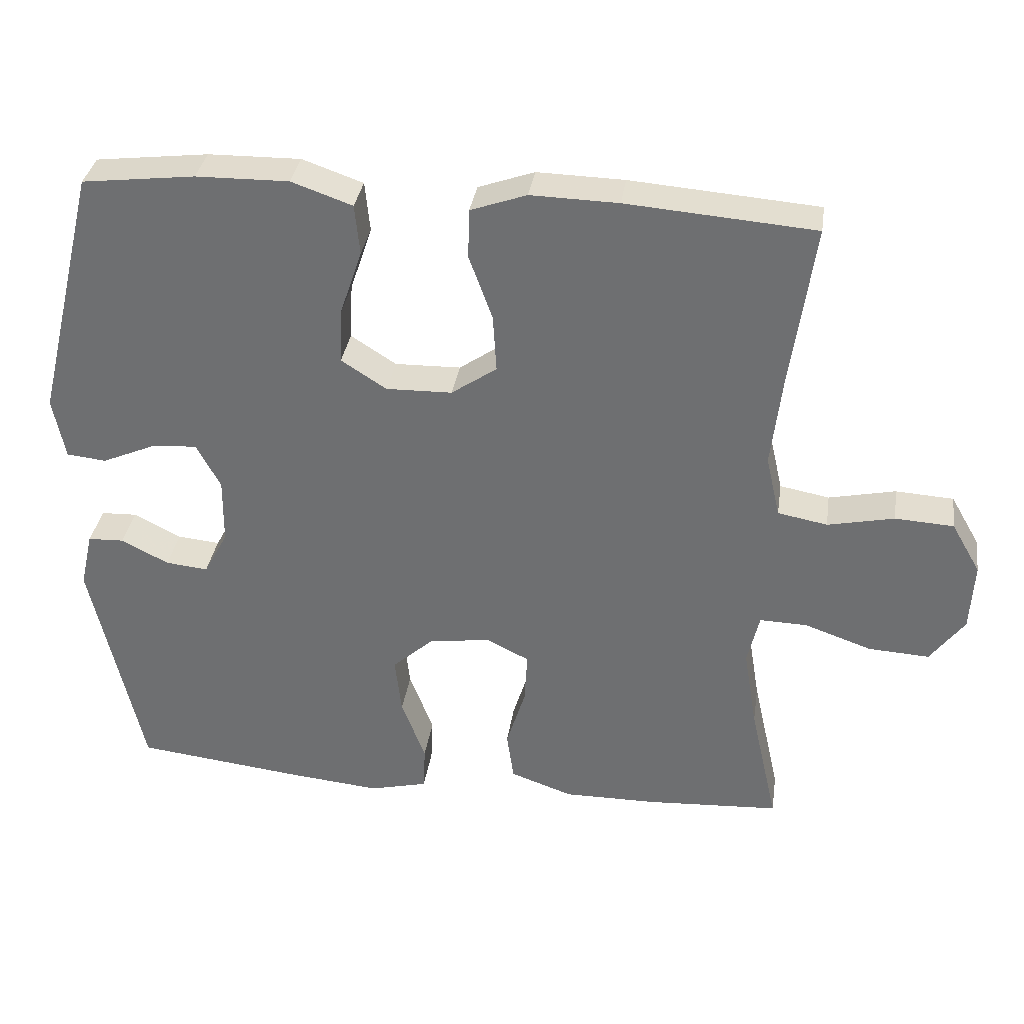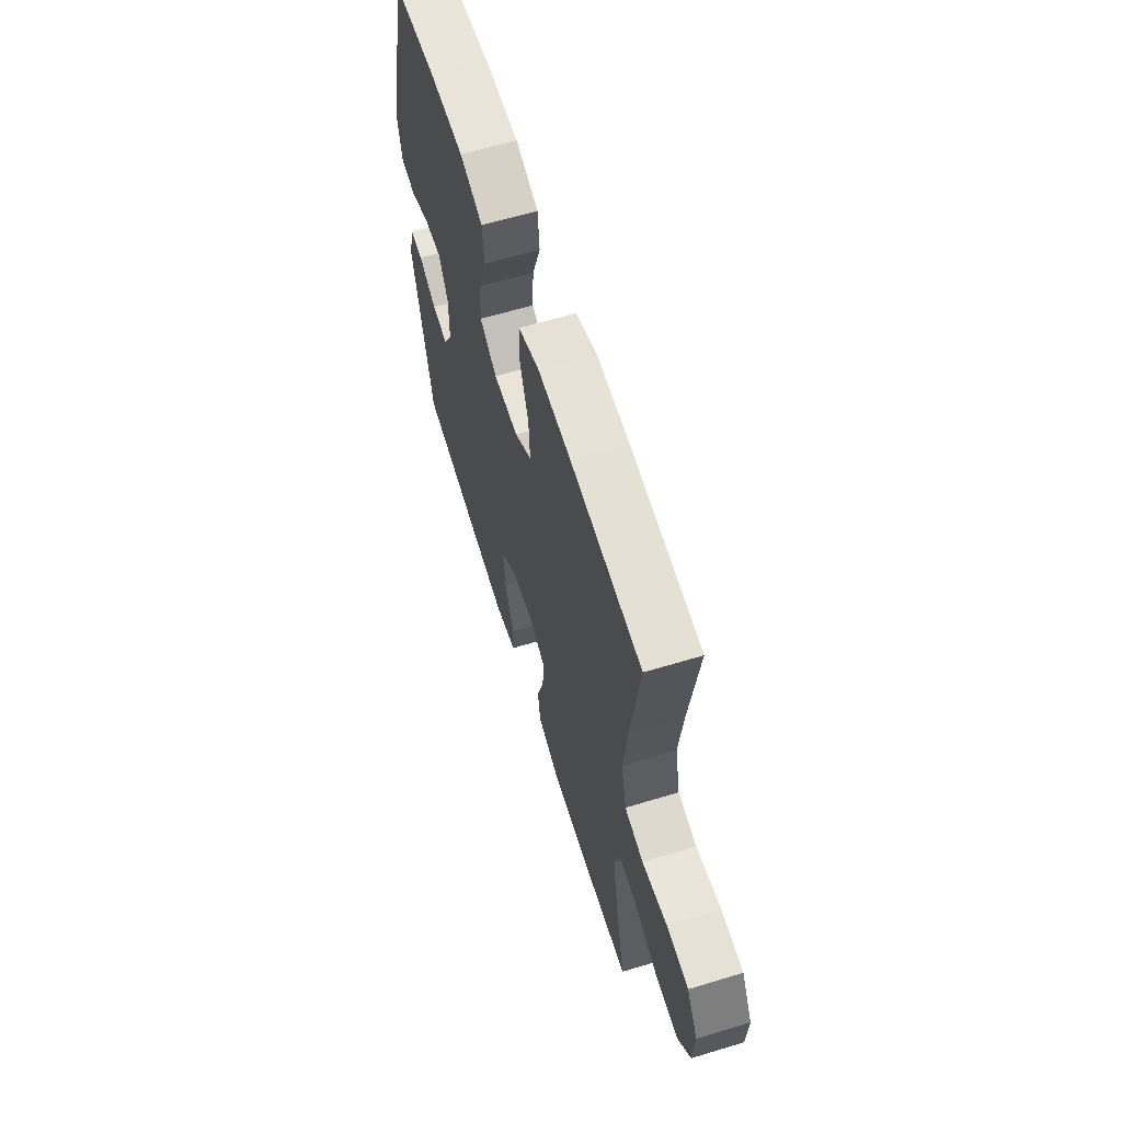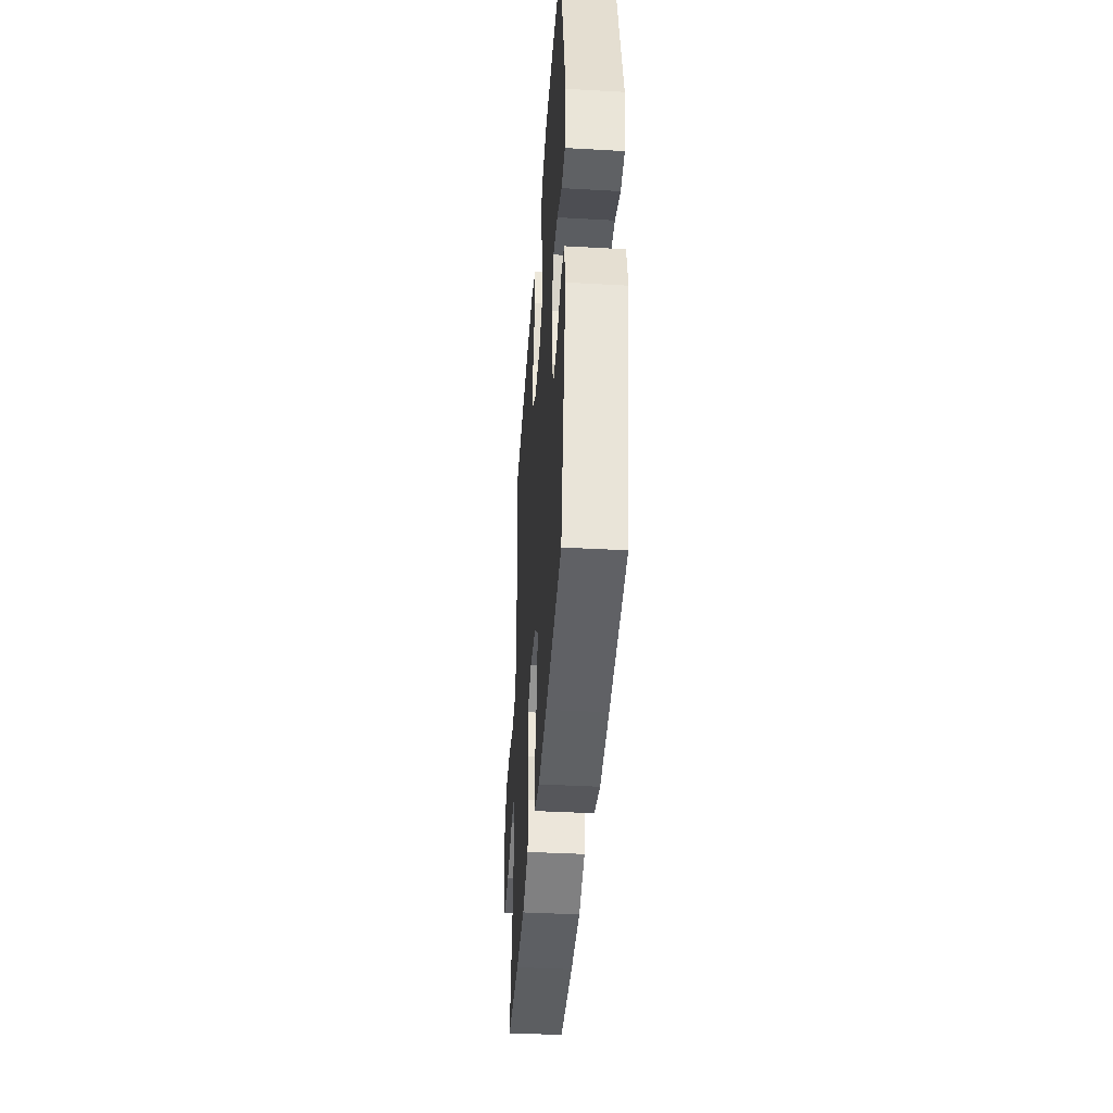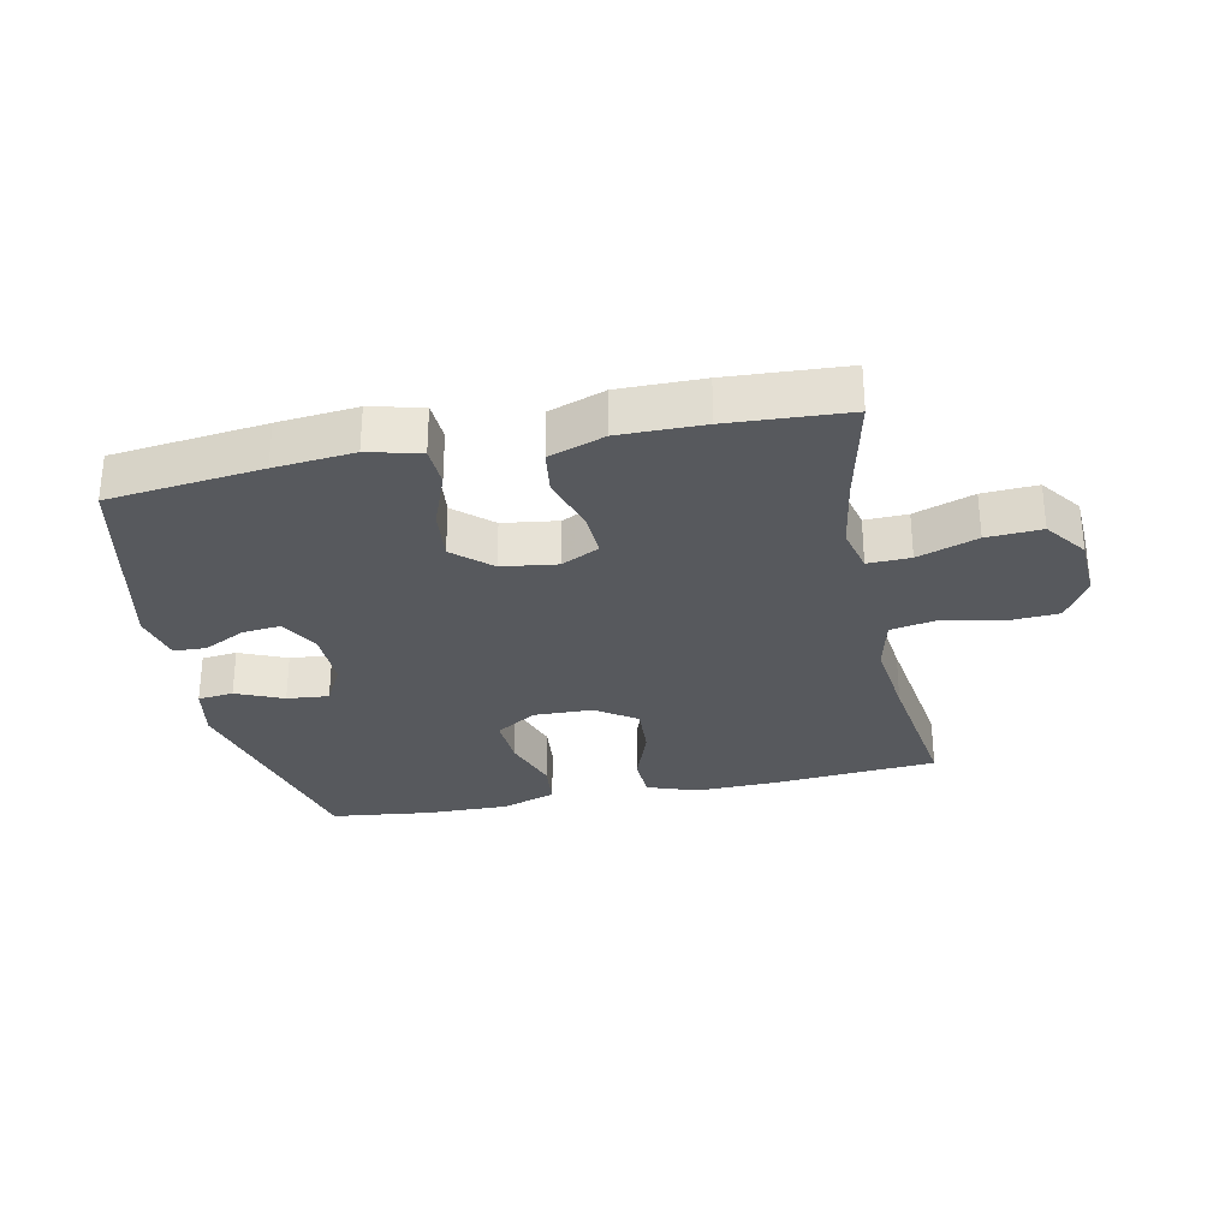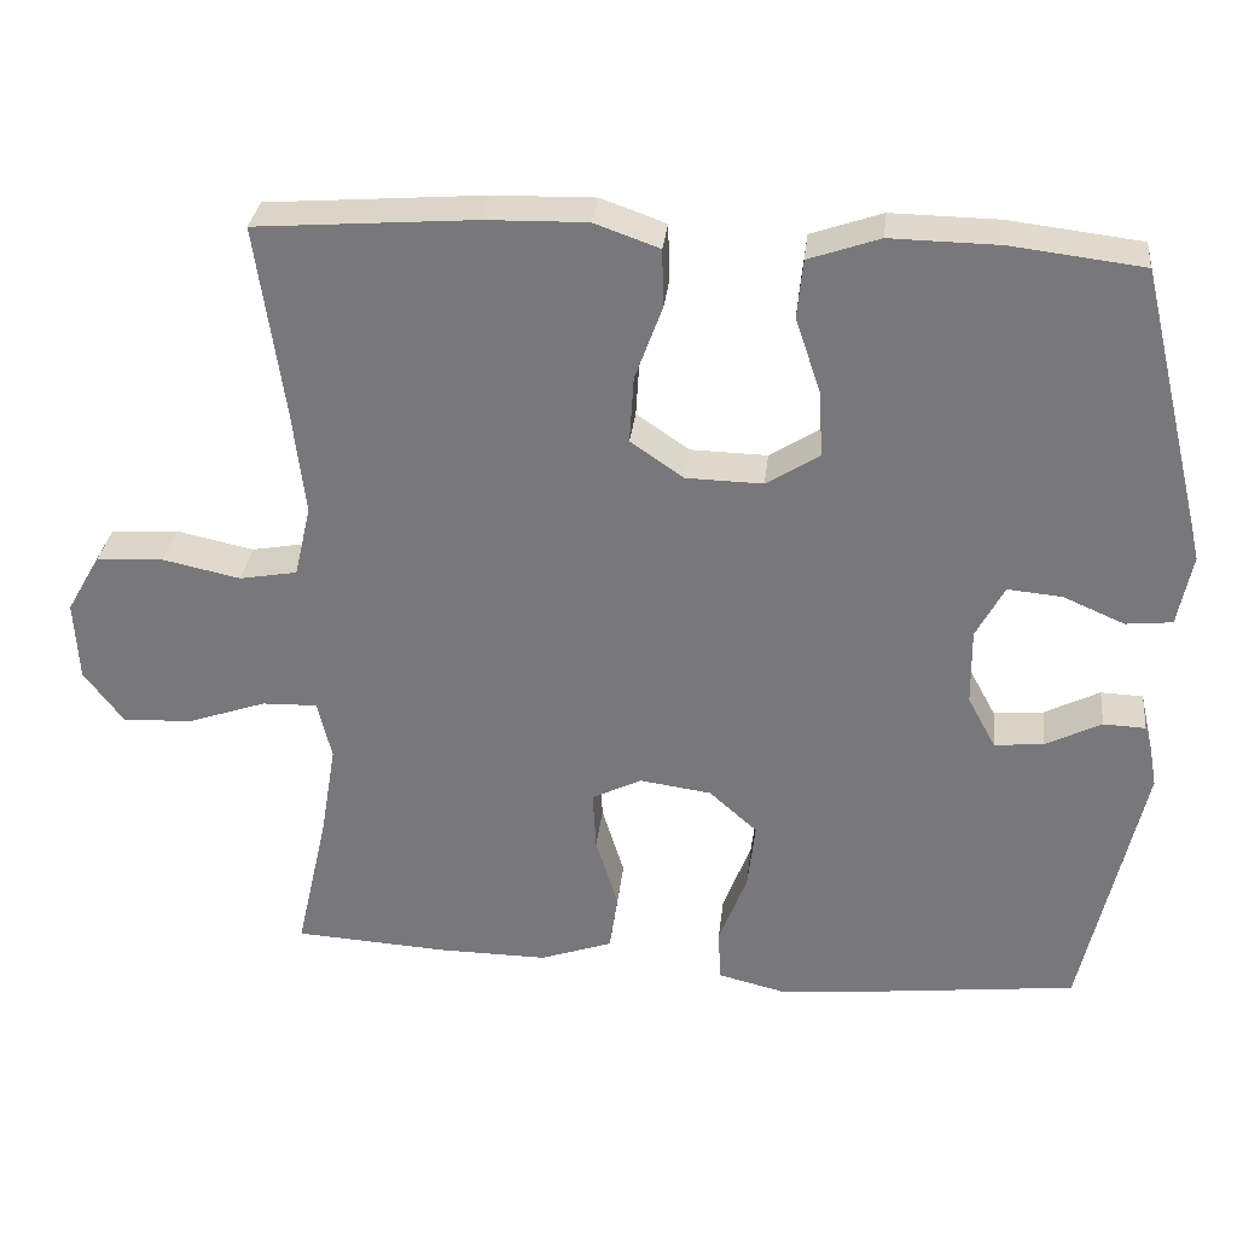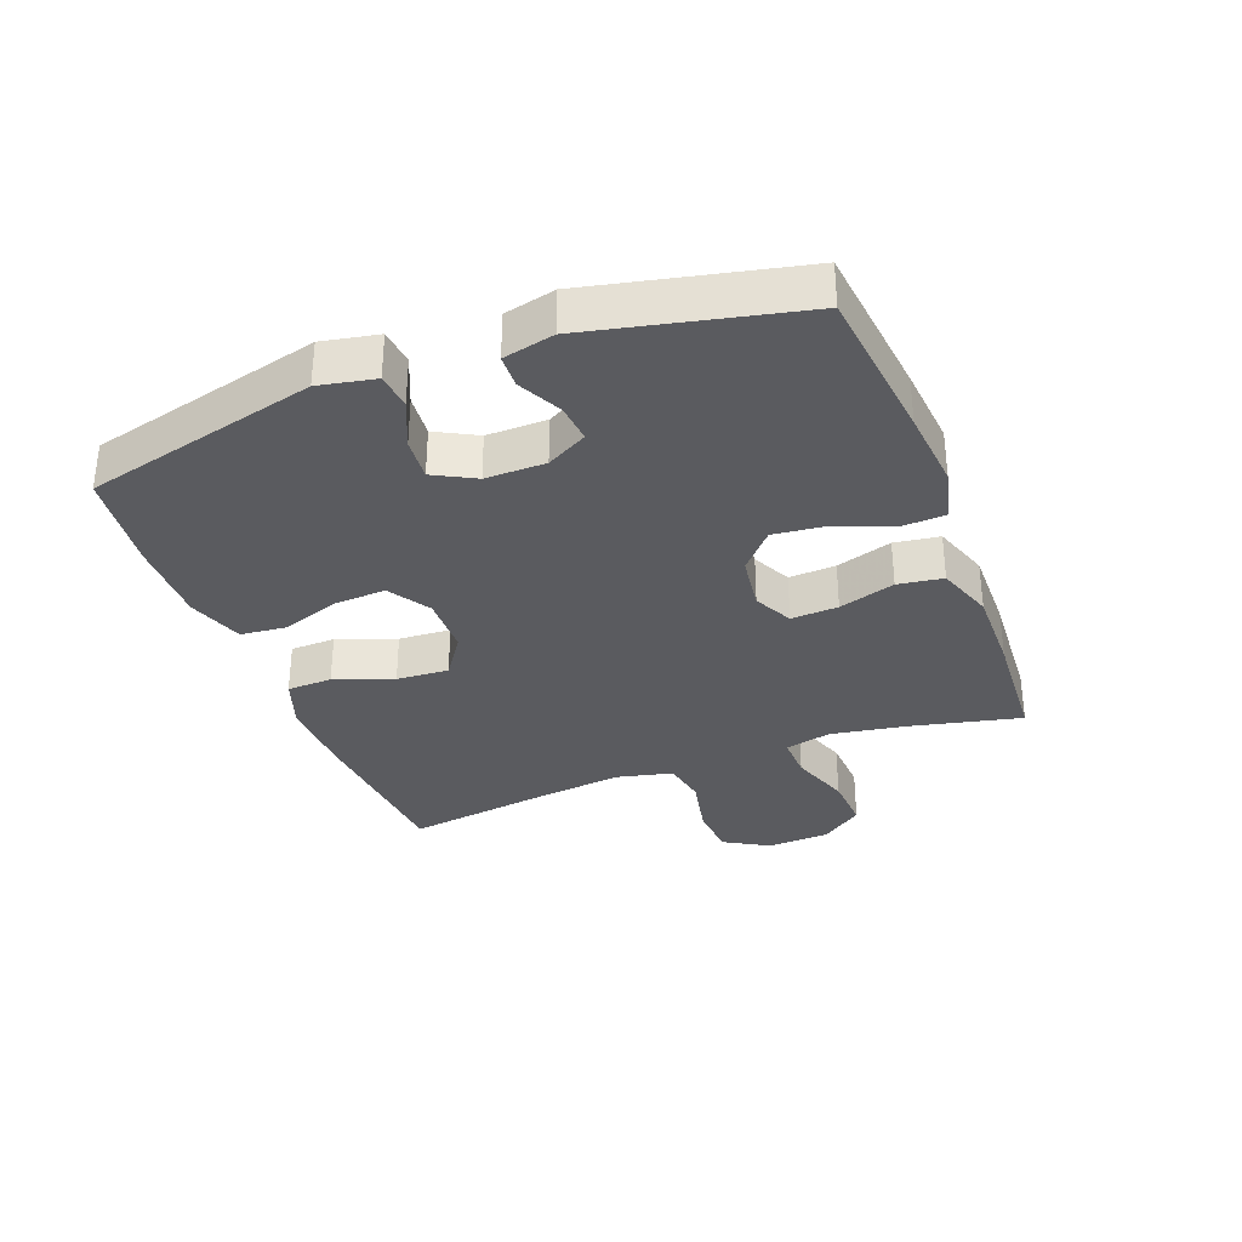
<metadata>
{"format":"obj","ext":"obj","renderer":"f3d","projection":"perspective","resolution":1024,"background":"white","views":[{"elev":34.2,"azim":-171.6,"up":"+Z"},{"elev":62.0,"azim":-107.1,"up":"+Z"},{"elev":-40.7,"azim":86.1,"up":"+Z"},{"elev":-29.7,"azim":-168.3,"up":"+Y"},{"elev":31.6,"azim":6.4,"up":"+Z"},{"elev":-33.1,"azim":110.8,"up":"+Y"}]}
</metadata>
<code>
v -0.5 0.07 -0.5
v -0.461 0.07 -0.326
v -0.442 0.07 -0.211
v -0.459 0.07 -0.139
v -0.526 0.07 -0.141
v -0.62 0.07 -0.174
v -0.706 0.07 -0.179
v -0.754 0.07 -0.114
v -0.759 0.07 -0.017
v -0.718 0.07 0.054
v -0.636 0.07 0.059
v -0.542 0.07 0.039
v -0.472 0.07 0.052
v -0.452 0.07 0.139
v -0.467 0.07 0.268
v -0.5 0.07 0.5
v -0.235 0.07 0.521
v -0.112 0.07 0.524
v -0.033 0.07 0.496
v -0.031 0.07 0.426
v -0.064 0.07 0.335
v -0.069 0.07 0.254
v -0.005 0.07 0.21
v 0.088 0.07 0.208
v 0.152 0.07 0.249
v 0.148 0.07 0.328
v 0.117 0.07 0.42
v 0.124 0.07 0.491
v 0.21 0.07 0.521
v 0.341 0.07 0.519
v 0.5 0.07 0.5
v 0.588 0.07 0.14
v 0.571 0.07 0.053
v 0.515 0.07 0.047
v 0.441 0.07 0.079
v 0.375 0.07 0.085
v 0.341 0.07 0.021
v 0.342 0.07 -0.072
v 0.376 0.07 -0.135
v 0.436 0.07 -0.129
v 0.503 0.07 -0.095
v 0.554 0.07 -0.097
v 0.572 0.07 -0.176
v 0.5 0.07 -0.5
v 0.258 0.07 -0.528
v 0.133 0.07 -0.54
v 0.051 0.07 -0.52
v 0.048 0.07 -0.456
v 0.082 0.07 -0.367
v 0.091 0.07 -0.285
v 0.033 0.07 -0.233
v -0.054 0.07 -0.221
v -0.114 0.07 -0.251
v -0.11 0.07 -0.324
v -0.083 0.07 -0.411
v -0.093 0.07 -0.481
v -0.181 0.07 -0.512
v -0.313 0.07 -0.511
v -0.5 0 -0.5
v -0.461 0 -0.326
v -0.442 0 -0.211
v -0.459 0 -0.139
v -0.526 0 -0.141
v -0.62 0 -0.174
v -0.706 0 -0.179
v -0.754 0 -0.114
v -0.759 0 -0.017
v -0.718 0 0.054
v -0.636 0 0.059
v -0.542 0 0.039
v -0.472 0 0.052
v -0.452 0 0.139
v -0.467 0 0.268
v -0.5 0 0.5
v -0.235 0 0.521
v -0.112 0 0.524
v -0.033 0 0.496
v -0.031 0 0.426
v -0.064 0 0.335
v -0.069 0 0.254
v -0.005 0 0.21
v 0.088 0 0.208
v 0.152 0 0.249
v 0.148 0 0.328
v 0.117 0 0.42
v 0.124 0 0.491
v 0.21 0 0.521
v 0.341 0 0.519
v 0.5 0 0.5
v 0.588 0 0.14
v 0.571 0 0.053
v 0.515 0 0.047
v 0.441 0 0.079
v 0.375 0 0.085
v 0.341 0 0.021
v 0.342 0 -0.072
v 0.376 0 -0.135
v 0.436 0 -0.129
v 0.503 0 -0.095
v 0.554 0 -0.097
v 0.572 0 -0.176
v 0.5 0 -0.5
v 0.258 0 -0.528
v 0.133 0 -0.54
v 0.051 0 -0.52
v 0.048 0 -0.456
v 0.082 0 -0.367
v 0.091 0 -0.285
v 0.033 0 -0.233
v -0.054 0 -0.221
v -0.114 0 -0.251
v -0.11 0 -0.324
v -0.083 0 -0.411
v -0.093 0 -0.481
v -0.181 0 -0.512
v -0.313 0 -0.511
f 58 1 2
f 57 58 2
f 56 57 2
f 55 56 2
f 54 55 2
f 53 54 2 3
f 52 53 3 4
f 51 52 4
f 47 48 49
f 46 47 49
f 45 46 49
f 44 45 49
f 43 44 49
f 42 43 49
f 41 42 49
f 40 41 49
f 39 40 49 50
f 38 39 50 51
f 33 34 35
f 32 33 35
f 31 32 35
f 30 31 35
f 29 30 35
f 28 29 35
f 27 28 35
f 26 27 35
f 25 26 35 36
f 24 25 36 37
f 19 20 21
f 18 19 21
f 17 18 21
f 16 17 21
f 15 16 21
f 14 15 21 22
f 13 14 22 23
f 10 11 12
f 9 10 12
f 8 9 12
f 7 8 12
f 6 7 12
f 5 6 12
f 4 5 12 13
f 37 38 51
f 24 37 51
f 23 24 51
f 13 23 51
f 4 13 51
f 60 59 116
f 60 116 115
f 60 115 114
f 60 114 113
f 60 113 112
f 61 60 112 111
f 62 61 111 110
f 62 110 109
f 107 106 105
f 107 105 104
f 107 104 103
f 107 103 102
f 107 102 101
f 107 101 100
f 107 100 99
f 107 99 98
f 108 107 98 97
f 109 108 97 96
f 93 92 91
f 93 91 90
f 93 90 89
f 93 89 88
f 93 88 87
f 93 87 86
f 93 86 85
f 93 85 84
f 94 93 84 83
f 95 94 83 82
f 79 78 77
f 79 77 76
f 79 76 75
f 79 75 74
f 79 74 73
f 80 79 73 72
f 81 80 72 71
f 70 69 68
f 70 68 67
f 70 67 66
f 70 66 65
f 70 65 64
f 70 64 63
f 71 70 63 62
f 109 96 95
f 109 95 82
f 109 82 81
f 109 81 71
f 109 71 62
f 1 59 60 2
f 2 60 61 3
f 3 61 62 4
f 4 62 63 5
f 5 63 64 6
f 6 64 65 7
f 7 65 66 8
f 8 66 67 9
f 9 67 68 10
f 10 68 69 11
f 11 69 70 12
f 12 70 71 13
f 13 71 72 14
f 14 72 73 15
f 15 73 74 16
f 16 74 75 17
f 17 75 76 18
f 18 76 77 19
f 19 77 78 20
f 20 78 79 21
f 21 79 80 22
f 22 80 81 23
f 23 81 82 24
f 24 82 83 25
f 25 83 84 26
f 26 84 85 27
f 27 85 86 28
f 28 86 87 29
f 29 87 88 30
f 30 88 89 31
f 31 89 90 32
f 32 90 91 33
f 33 91 92 34
f 34 92 93 35
f 35 93 94 36
f 36 94 95 37
f 37 95 96 38
f 38 96 97 39
f 39 97 98 40
f 40 98 99 41
f 41 99 100 42
f 42 100 101 43
f 43 101 102 44
f 44 102 103 45
f 45 103 104 46
f 46 104 105 47
f 47 105 106 48
f 48 106 107 49
f 49 107 108 50
f 50 108 109 51
f 51 109 110 52
f 52 110 111 53
f 53 111 112 54
f 54 112 113 55
f 55 113 114 56
f 56 114 115 57
f 57 115 116 58
f 58 116 59 1

</code>
